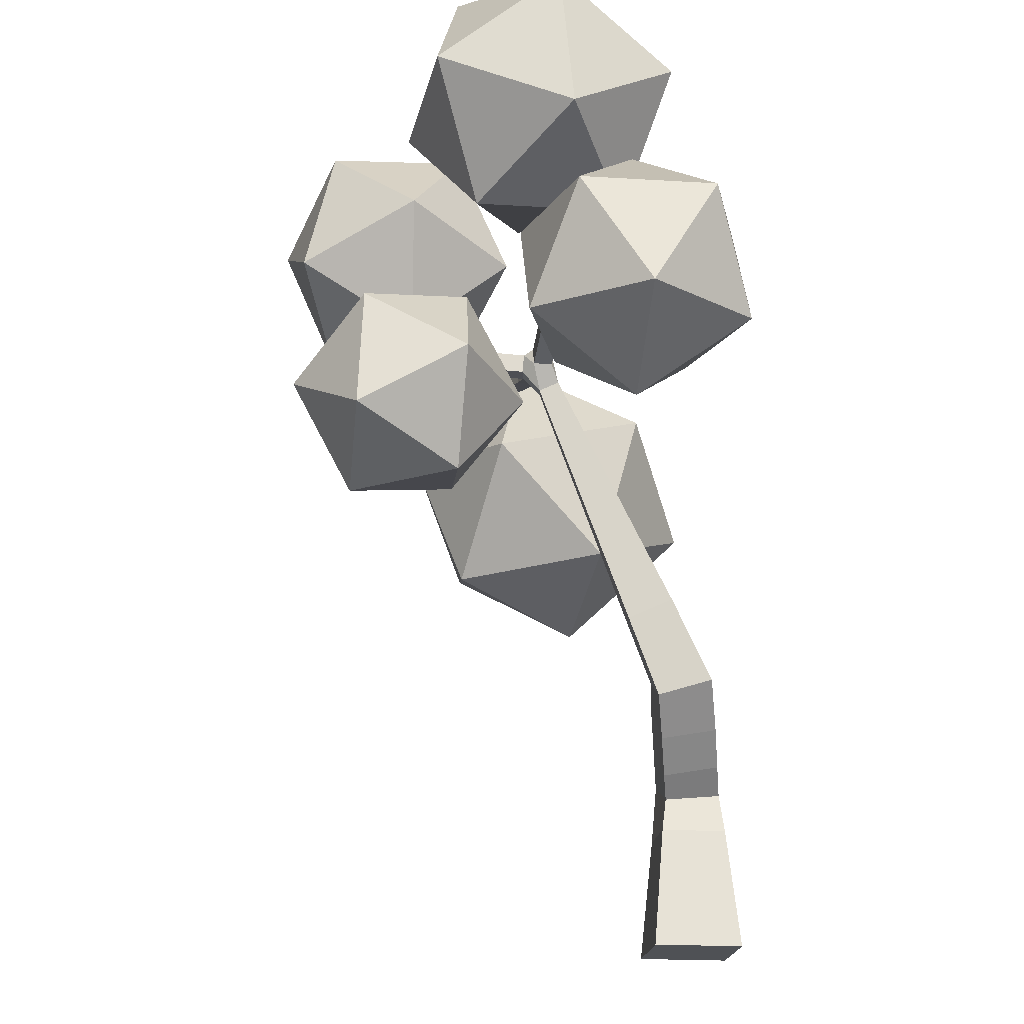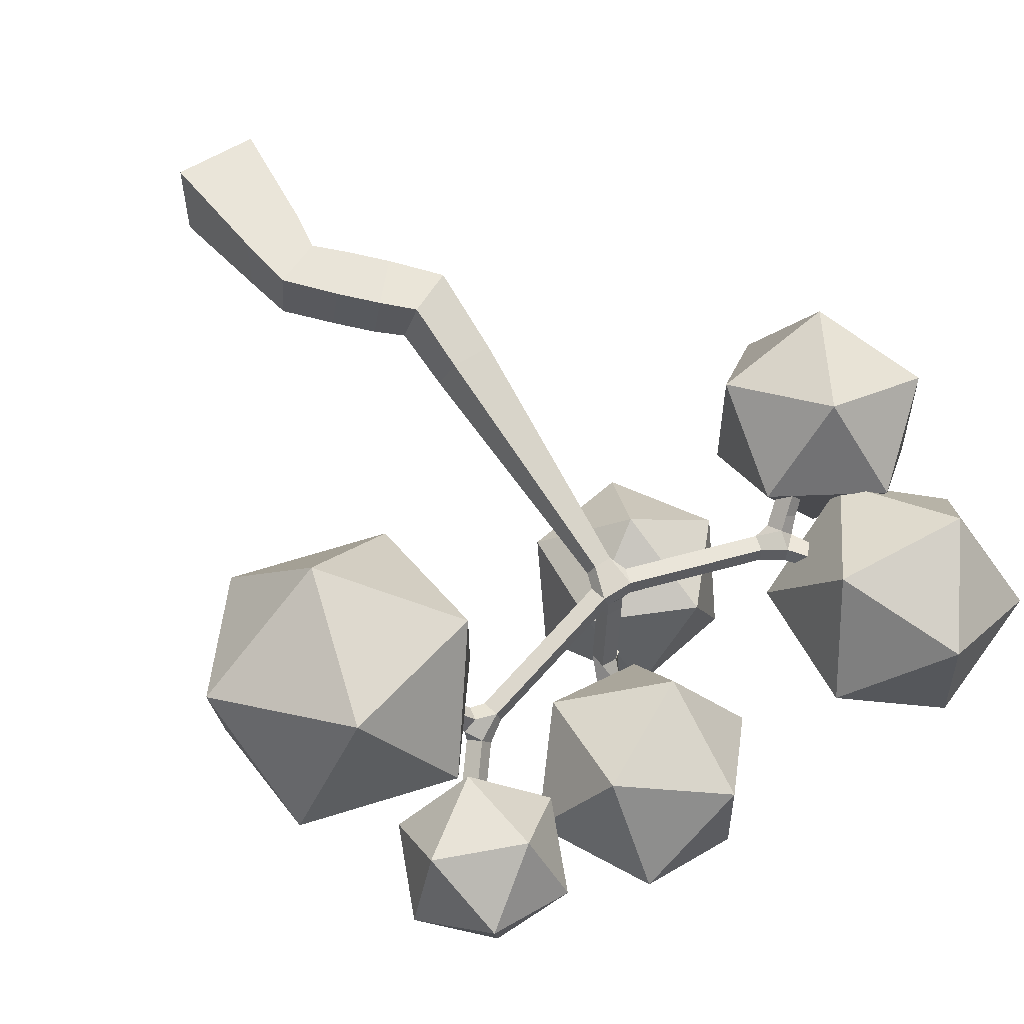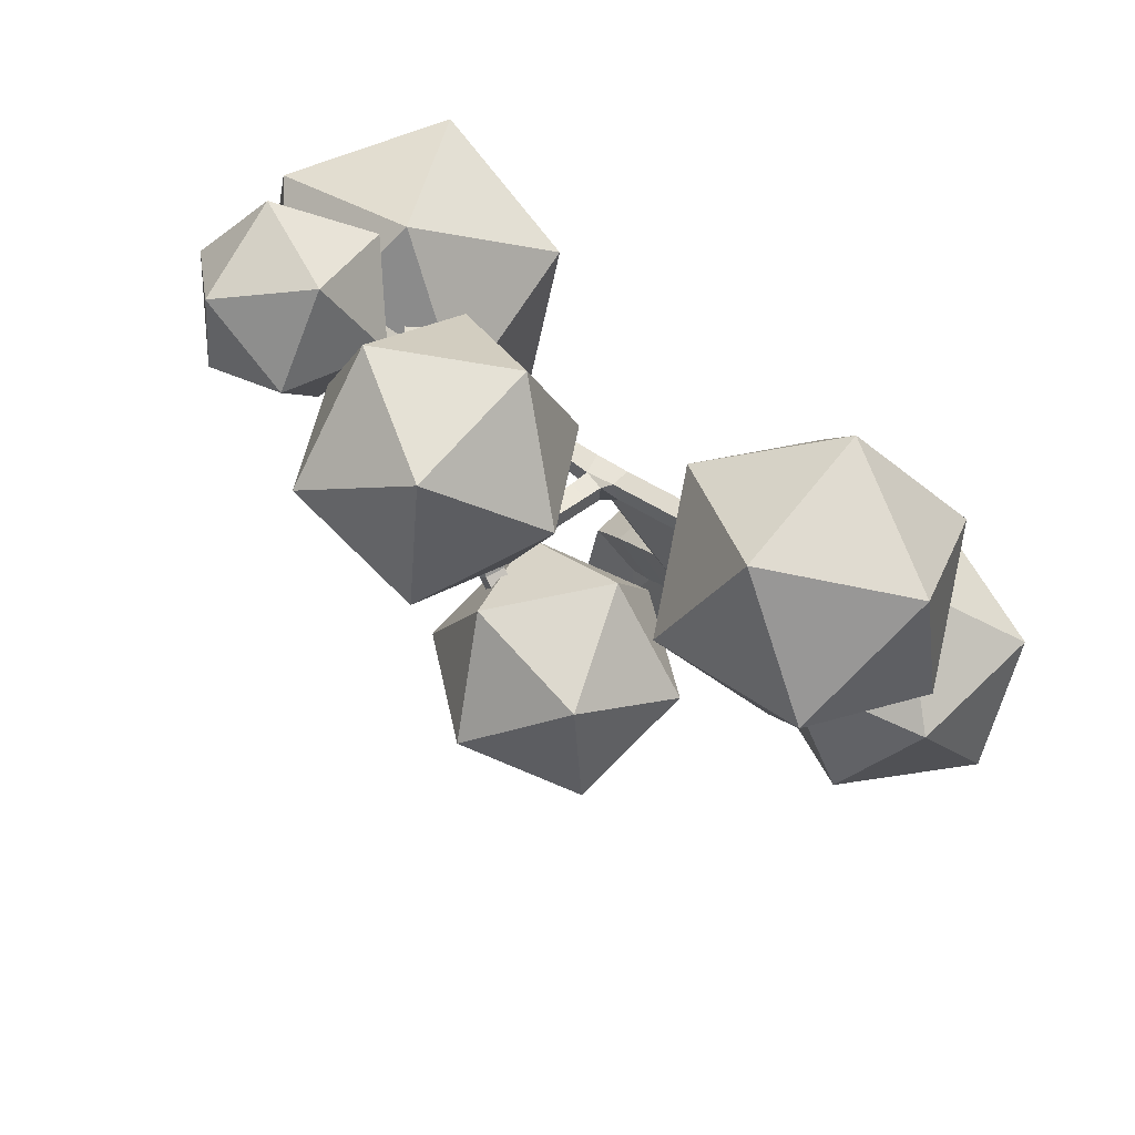
<metadata>
{"format":"obj","ext":"obj","renderer":"f3d","projection":"perspective","resolution":1024,"background":"white","views":[{"elev":-19.7,"azim":-96.6,"up":"+Y"},{"elev":55.5,"azim":145.8,"up":"+Z"},{"elev":59.0,"azim":-135.1,"up":"+Y"}]}
</metadata>
<code>
o Cube
v 0.397 0 0.397
v -0.397 0 0.397
v -0.397 0 -0.397
v 0.397 0 -0.397
v 0.2242 1.619 0.2443
v -0.2336 1.418 0.2536
v -0.2242 1.373 -0.2443
v 0.2336 1.574 -0.2536
v -0.7209 2.494 0.0402
v -1.168 2.27 0.03224
v -1.092 2.137 -0.4437
v -0.6454 2.361 -0.4357
v -3.206 6.482 -1.417
v -3.195 6.482 -1.585
v -3.059 6.58 -1.575
v -3.07 6.58 -1.408
v -3.497 5.081 -0.4126
v -3.618 5.081 -0.5279
v -3.667 5.232 -0.4763
v -3.546 5.232 -0.361
v 1.226 6.22 -2.487
v 1.323 6.22 -2.35
v 1.229 6.342 -2.283
v 1.132 6.342 -2.419
v 1.751 4.921 -1.011
v 1.631 4.921 -0.8932
v 1.677 5.075 -0.8466
v 1.797 5.075 -0.9643
v -0.7421 5.977 -3.015
v -0.644 5.977 -2.879
v -0.7711 6.036 -2.787
v -0.8692 6.036 -2.923
v -1.49 4.929 -2.807
v -1.452 4.929 -2.97
v -1.544 5.067 -2.992
v -1.582 5.067 -2.828
v 0.3369 0.6111 0.3369
v -0.3369 0.6111 0.3369
v -0.3369 0.6111 -0.3369
v 0.3369 0.6111 -0.3369
v 0.2914 1.075 0.2914
v -0.2914 1.075 0.2914
v -0.2914 1.075 -0.2914
v 0.2914 1.075 -0.2914
v -0.1507 1.993 0.1608
v -0.4895 1.627 0.1967
v -0.4536 1.545 -0.2953
v -0.1148 1.911 -0.3312
v -0.4529 2.266 0.09358
v -0.7917 1.9 0.1295
v -0.7558 1.819 -0.3626
v -0.417 2.185 -0.3984
v -0.7702 3.063 -0.258
v -1.191 3.012 -0.3216
v -1.112 2.845 -0.7086
v -0.6915 2.896 -0.645
v -0.8074 3.428 -0.4458
v -1.187 3.382 -0.5031
v -1.116 3.232 -0.8522
v -0.7364 3.278 -0.7948
v -0.8386 3.734 -0.6033
v -1.183 3.693 -0.6555
v -1.119 3.556 -0.9727
v -0.7741 3.598 -0.9205
v -0.8665 4.008 -0.7441
v -1.18 3.97 -0.7915
v -1.122 3.846 -1.08
v -0.8078 3.884 -1.033
v -0.8921 4.26 -0.8734
v -1.178 4.225 -0.9166
v -1.124 4.112 -1.179
v -0.8387 4.147 -1.136
v -0.9161 4.495 -0.9944
v -1.175 4.463 -1.034
v -1.127 4.361 -1.272
v -0.8677 4.392 -1.233
v -0.9387 4.717 -1.109
v -1.172 4.689 -1.144
v -1.129 4.597 -1.359
v -0.895 4.625 -1.324
v -0.9603 4.929 -1.218
v -1.17 4.904 -1.25
v -1.131 4.821 -1.443
v -0.9211 4.846 -1.411
v -0.9811 5.133 -1.323
v -1.168 5.11 -1.351
v -1.133 5.036 -1.523
v -0.9462 5.059 -1.494
v -1.247 5.26 -1.422
v -1.253 5.26 -1.589
v -1.199 5.418 -1.591
v -1.193 5.418 -1.424
v -1.402 5.312 -1.417
v -1.408 5.312 -1.584
v -1.354 5.471 -1.586
v -1.349 5.471 -1.419
v -1.557 5.365 -1.412
v -1.563 5.365 -1.579
v -1.509 5.524 -1.581
v -1.504 5.524 -1.414
v -1.713 5.417 -1.407
v -1.718 5.417 -1.574
v -1.664 5.576 -1.576
v -1.659 5.576 -1.409
v -1.868 5.47 -1.402
v -1.873 5.47 -1.569
v -1.819 5.629 -1.571
v -1.814 5.629 -1.404
v -2.023 5.522 -1.397
v -2.028 5.522 -1.564
v -1.974 5.681 -1.566
v -1.969 5.681 -1.399
v -2.178 5.575 -1.392
v -2.183 5.575 -1.559
v -2.13 5.734 -1.561
v -2.124 5.734 -1.394
v -2.333 5.628 -1.387
v -2.338 5.628 -1.554
v -2.285 5.786 -1.556
v -2.279 5.786 -1.389
v -2.488 5.68 -1.382
v -2.494 5.68 -1.549
v -2.44 5.839 -1.551
v -2.434 5.839 -1.384
v -2.789 5.853 -1.39
v -2.767 5.883 -1.556
v -2.631 5.981 -1.546
v -2.642 5.981 -1.379
v -2.864 6.003 -1.394
v -2.853 6.003 -1.561
v -2.717 6.1 -1.552
v -2.728 6.1 -1.385
v -2.95 6.123 -1.4
v -2.938 6.123 -1.567
v -2.802 6.22 -1.558
v -2.814 6.22 -1.391
v -3.035 6.242 -1.406
v -3.024 6.242 -1.573
v -2.888 6.34 -1.564
v -2.899 6.34 -1.397
v -3.121 6.362 -1.412
v -3.109 6.362 -1.579
v -2.973 6.46 -1.57
v -2.985 6.46 -1.402
v -2.63 5.671 -1.328
v -2.752 5.671 -1.443
v -2.679 5.822 -1.276
v -2.726 5.605 -1.226
v -2.848 5.605 -1.342
v -2.897 5.757 -1.29
v -2.775 5.757 -1.175
v -2.823 5.54 -1.125
v -2.944 5.54 -1.24
v -2.993 5.691 -1.188
v -2.871 5.691 -1.073
v -2.919 5.474 -1.023
v -3.041 5.474 -1.138
v -3.09 5.626 -1.087
v -2.968 5.626 -0.9713
v -3.015 5.408 -0.9212
v -3.137 5.408 -1.036
v -3.186 5.56 -0.9848
v -3.064 5.56 -0.8696
v -3.112 5.343 -0.8195
v -3.233 5.343 -0.9347
v -3.282 5.495 -0.8831
v -3.16 5.495 -0.7679
v -3.208 5.277 -0.7178
v -3.33 5.277 -0.833
v -3.378 5.429 -0.7814
v -3.257 5.429 -0.6662
v -3.304 5.212 -0.6161
v -3.426 5.212 -0.7313
v -3.475 5.364 -0.6797
v -3.353 5.364 -0.5644
v -3.4 5.146 -0.5144
v -3.522 5.146 -0.6296
v -3.571 5.298 -0.578
v -3.449 5.298 -0.4627
v -0.9426 5.226 -1.654
v -0.8727 5.235 -1.478
v -0.9028 5.4 -1.47
v -0.9584 5.392 -1.642
v -0.759 5.266 -1.683
v -0.7147 5.266 -1.521
v -0.7448 5.431 -1.513
v -0.789 5.431 -1.675
v -0.6009 5.297 -1.726
v -0.5567 5.297 -1.564
v -0.5868 5.462 -1.556
v -0.631 5.462 -1.718
v -0.4429 5.328 -1.769
v -0.3986 5.328 -1.608
v -0.4287 5.493 -1.6
v -0.473 5.493 -1.761
v -0.2848 5.359 -1.813
v -0.2406 5.359 -1.651
v -0.2707 5.524 -1.643
v -0.3149 5.524 -1.804
v -0.1268 5.39 -1.856
v -0.08257 5.39 -1.694
v -0.1127 5.555 -1.686
v -0.1569 5.555 -1.848
v 0.03122 5.421 -1.899
v 0.07547 5.421 -1.737
v 0.04537 5.586 -1.729
v 0.001132 5.586 -1.891
v 0.1893 5.452 -1.942
v 0.2335 5.452 -1.781
v 0.2034 5.617 -1.772
v 0.1592 5.617 -1.934
v 0.3473 5.483 -1.986
v 0.3915 5.483 -1.824
v 0.3614 5.648 -1.816
v 0.3172 5.648 -1.977
v 0.5053 5.514 -2.029
v 0.5496 5.514 -1.867
v 0.5195 5.679 -1.859
v 0.4752 5.679 -2.021
v 0.7617 5.676 -2.155
v 0.8591 5.676 -2.019
v 0.7649 5.797 -1.952
v 0.6675 5.797 -2.088
v 0.8545 5.785 -2.222
v 0.9519 5.785 -2.085
v 0.8577 5.906 -2.018
v 0.7603 5.906 -2.154
v 0.9473 5.894 -2.288
v 1.045 5.894 -2.151
v 0.9505 6.015 -2.084
v 0.8531 6.015 -2.221
v 1.04 6.003 -2.354
v 1.138 6.003 -2.218
v 1.043 6.124 -2.15
v 0.946 6.124 -2.287
v 1.133 6.112 -2.42
v 1.23 6.112 -2.284
v 1.136 6.233 -2.217
v 1.039 6.233 -2.353
v 0.8115 5.488 -1.963
v 0.6921 5.488 -1.846
v 0.7381 5.642 -1.799
v 0.8574 5.642 -1.917
v 0.9159 5.425 -1.858
v 0.7965 5.425 -1.74
v 0.8424 5.579 -1.693
v 0.9618 5.579 -1.811
v 1.02 5.362 -1.752
v 0.9008 5.362 -1.634
v 0.9468 5.516 -1.587
v 1.066 5.516 -1.705
v 1.125 5.299 -1.646
v 1.005 5.299 -1.528
v 1.051 5.453 -1.482
v 1.17 5.453 -1.599
v 1.229 5.236 -1.54
v 1.11 5.236 -1.422
v 1.155 5.39 -1.376
v 1.275 5.39 -1.493
v 1.333 5.173 -1.434
v 1.214 5.173 -1.317
v 1.26 5.327 -1.27
v 1.379 5.327 -1.388
v 1.438 5.11 -1.328
v 1.318 5.11 -1.211
v 1.364 5.264 -1.164
v 1.484 5.264 -1.282
v 1.542 5.047 -1.223
v 1.423 5.047 -1.105
v 1.468 5.201 -1.058
v 1.588 5.201 -1.176
v 1.646 4.984 -1.117
v 1.527 4.984 -0.999
v 1.573 5.138 -0.9524
v 1.692 5.138 -1.07
v -1.135 5.217 -1.684
v -1.137 5.384 -1.669
v -1.12 5.231 -1.841
v -0.9528 5.231 -1.824
v -0.9543 5.398 -1.809
v -1.121 5.398 -1.826
v -1.104 5.245 -1.997
v -0.9373 5.245 -1.981
v -0.9387 5.412 -1.966
v -1.106 5.412 -1.983
v -1.089 5.259 -2.154
v -0.9218 5.259 -2.138
v -0.9232 5.426 -2.123
v -1.09 5.426 -2.139
v -1.073 5.273 -2.311
v -0.9063 5.273 -2.294
v -0.9077 5.44 -2.28
v -1.075 5.44 -2.296
v -1.058 5.287 -2.468
v -0.8907 5.287 -2.451
v -0.8922 5.454 -2.436
v -1.059 5.454 -2.453
v -1.042 5.301 -2.625
v -0.8752 5.301 -2.608
v -0.8767 5.468 -2.593
v -1.044 5.468 -2.61
v -0.8826 5.521 -2.913
v -0.7845 5.521 -2.777
v -0.9115 5.581 -2.686
v -1.01 5.581 -2.822
v -0.8358 5.673 -2.947
v -0.7377 5.673 -2.811
v -0.8647 5.732 -2.719
v -0.9628 5.732 -2.855
v -0.7889 5.825 -2.981
v -0.6908 5.825 -2.845
v -0.8179 5.884 -2.753
v -0.916 5.884 -2.889
v -1.032 5.249 -2.7
v -0.9936 5.249 -2.863
v -1.085 5.388 -2.885
v -1.124 5.388 -2.721
v -1.146 5.169 -2.727
v -1.108 5.169 -2.89
v -1.2 5.308 -2.911
v -1.238 5.308 -2.748
v -1.261 5.089 -2.753
v -1.223 5.089 -2.917
v -1.315 5.228 -2.938
v -1.353 5.228 -2.775
v -1.376 5.009 -2.78
v -1.338 5.009 -2.943
v -1.43 5.147 -2.965
v -1.468 5.147 -2.802
f 67 68 64 63
f 88 180 181
f 66 67 63 62
f 145 121 147
f 65 66 62 61
f 128 125 147
f 64 61 57 60
f 63 64 60 59
f 62 63 59 58
f 61 62 58 57
f 60 57 53 56
f 59 60 56 55
f 277 91 183
f 58 59 55 54
f 57 58 54 53
f 56 53 9 12
f 92 89 86
f 55 56 12 11
f 54 55 11 10
f 53 54 10 9
f 125 126 146
f 12 9 49 52
f 11 12 52 51
f 90 91 277
f 10 11 51 50
f 9 10 50 49
f 52 49 45 48
f 127 123 126
f 51 52 48 47
f 50 51 47 46
f 49 50 46 45
f 48 45 5 8
f 47 48 8 7
f 46 47 7 6
f 45 46 6 5
f 8 5 41 44
f 7 8 44 43
f 243 221 222
f 6 7 43 42
f 5 6 42 41
f 87 276 180 88
f 44 41 37 40
f 241 217 216
f 241 216 220 240
f 43 44 40 39
f 42 43 39 38
f 41 42 38 37
f 40 37 1 4
f 91 92 182 183
f 123 122 146 126
f 39 40 4 3
f 38 39 3 2
f 37 38 2 1
f 36 35 34 33
f 32 31 30 29
f 28 27 26 25
f 24 23 22 21
f 20 19 18 17
f 16 15 14 13
f 303 299 315 302
f 92 86 85 182
f 1 2 3 4
f 219 223 220 216
f 218 222 223 219
f 123 127 128 124
f 90 87 86 89
f 124 128 147 121
f 121 145 146 122
f 305 316 317 301
f 217 241 242 218
f 242 243 222 218
f 305 302 315 316
f 182 85 88 181
f 90 277 276 87
f 304 300 299 303
f 304 305 301 300
f 243 240 220 221
f 299 298 314 315
f 301 317 314 298
f 68 65 61 64
f 69 70 66 65
f 70 71 67 66
f 71 72 68 67
f 72 69 65 68
f 73 74 70 69
f 74 75 71 70
f 75 76 72 71
f 76 73 69 72
f 77 78 74 73
f 78 79 75 74
f 79 80 76 75
f 80 77 73 76
f 81 82 78 77
f 82 83 79 78
f 83 84 80 79
f 84 81 77 80
f 85 86 82 81
f 86 87 83 82
f 87 88 84 83
f 88 85 81 84
f 93 94 90 89
f 94 95 91 90
f 95 96 92 91
f 96 93 89 92
f 97 98 94 93
f 98 99 95 94
f 99 100 96 95
f 100 97 93 96
f 101 102 98 97
f 102 103 99 98
f 103 104 100 99
f 104 101 97 100
f 105 106 102 101
f 106 107 103 102
f 107 108 104 103
f 108 105 101 104
f 109 110 106 105
f 110 111 107 106
f 111 112 108 107
f 112 109 105 108
f 113 114 110 109
f 114 115 111 110
f 115 116 112 111
f 116 113 109 112
f 117 118 114 113
f 118 119 115 114
f 119 120 116 115
f 120 117 113 116
f 121 122 118 117
f 122 123 119 118
f 123 124 120 119
f 124 121 117 120
f 129 130 126 125
f 130 131 127 126
f 131 132 128 127
f 132 129 125 128
f 133 134 130 129
f 134 135 131 130
f 135 136 132 131
f 136 133 129 132
f 137 138 134 133
f 138 139 135 134
f 139 140 136 135
f 140 137 133 136
f 141 142 138 137
f 142 143 139 138
f 143 144 140 139
f 144 141 137 140
f 13 14 142 141
f 14 15 143 142
f 15 16 144 143
f 16 13 141 144
f 148 149 146 145
f 149 150 125 146
f 150 151 147 125
f 151 148 145 147
f 152 153 149 148
f 153 154 150 149
f 154 155 151 150
f 155 152 148 151
f 156 157 153 152
f 157 158 154 153
f 158 159 155 154
f 159 156 152 155
f 160 161 157 156
f 161 162 158 157
f 162 163 159 158
f 163 160 156 159
f 164 165 161 160
f 165 166 162 161
f 166 167 163 162
f 167 164 160 163
f 168 169 165 164
f 169 170 166 165
f 170 171 167 166
f 171 168 164 167
f 172 173 169 168
f 173 174 170 169
f 174 175 171 170
f 175 172 168 171
f 176 177 173 172
f 177 178 174 173
f 178 179 175 174
f 179 176 172 175
f 17 18 177 176
f 18 19 178 177
f 19 20 179 178
f 20 17 176 179
f 184 185 181 180
f 185 186 182 181
f 186 187 183 182
f 187 184 180 183
f 188 189 185 184
f 189 190 186 185
f 190 191 187 186
f 191 188 184 187
f 192 193 189 188
f 193 194 190 189
f 194 195 191 190
f 195 192 188 191
f 196 197 193 192
f 197 198 194 193
f 198 199 195 194
f 199 196 192 195
f 200 201 197 196
f 201 202 198 197
f 202 203 199 198
f 203 200 196 199
f 204 205 201 200
f 205 206 202 201
f 206 207 203 202
f 207 204 200 203
f 208 209 205 204
f 209 210 206 205
f 210 211 207 206
f 211 208 204 207
f 212 213 209 208
f 213 214 210 209
f 214 215 211 210
f 215 212 208 211
f 216 217 213 212
f 217 218 214 213
f 218 219 215 214
f 219 216 212 215
f 224 225 221 220
f 225 226 222 221
f 226 227 223 222
f 227 224 220 223
f 228 229 225 224
f 229 230 226 225
f 230 231 227 226
f 231 228 224 227
f 232 233 229 228
f 233 234 230 229
f 234 235 231 230
f 235 232 228 231
f 236 237 233 232
f 237 238 234 233
f 238 239 235 234
f 239 236 232 235
f 21 22 237 236
f 22 23 238 237
f 23 24 239 238
f 24 21 236 239
f 244 245 241 240
f 245 246 242 241
f 246 247 243 242
f 247 244 240 243
f 248 249 245 244
f 249 250 246 245
f 250 251 247 246
f 251 248 244 247
f 252 253 249 248
f 253 254 250 249
f 254 255 251 250
f 255 252 248 251
f 256 257 253 252
f 257 258 254 253
f 258 259 255 254
f 259 256 252 255
f 260 261 257 256
f 261 262 258 257
f 262 263 259 258
f 263 260 256 259
f 264 265 261 260
f 265 266 262 261
f 266 267 263 262
f 267 264 260 263
f 268 269 265 264
f 269 270 266 265
f 270 271 267 266
f 271 268 264 267
f 272 273 269 268
f 273 274 270 269
f 274 275 271 270
f 275 272 268 271
f 25 26 273 272
f 26 27 274 273
f 27 28 275 274
f 28 25 272 275
f 278 279 180 276
f 279 280 183 180
f 280 281 277 183
f 281 278 276 277
f 282 283 279 278
f 283 284 280 279
f 284 285 281 280
f 285 282 278 281
f 286 287 283 282
f 287 288 284 283
f 288 289 285 284
f 289 286 282 285
f 290 291 287 286
f 291 292 288 287
f 292 293 289 288
f 293 290 286 289
f 294 295 291 290
f 295 296 292 291
f 296 297 293 292
f 297 294 290 293
f 298 299 295 294
f 299 300 296 295
f 300 301 297 296
f 301 298 294 297
f 306 307 303 302
f 307 308 304 303
f 308 309 305 304
f 309 306 302 305
f 310 311 307 306
f 311 312 308 307
f 312 313 309 308
f 313 310 306 309
f 29 30 311 310
f 30 31 312 311
f 31 32 313 312
f 32 29 310 313
f 318 319 315 314
f 319 320 316 315
f 320 321 317 316
f 321 318 314 317
f 322 323 319 318
f 323 324 320 319
f 324 325 321 320
f 325 322 318 321
f 326 327 323 322
f 327 328 324 323
f 328 329 325 324
f 329 326 322 325
f 33 34 327 326
f 34 35 328 327
f 35 36 329 328
f 36 33 326 329
o Icosphere
v -3.669 3.974 -1.039
v -2.88 4.577 -0.4663
v -3.97 4.577 -0.112
v -4.644 4.577 -1.039
v -3.97 4.577 -1.967
v -2.88 4.577 -1.613
v -3.368 5.552 -0.112
v -4.458 5.552 -0.4663
v -4.458 5.552 -1.613
v -3.368 5.552 -1.967
v -2.694 5.552 -1.039
v -3.669 6.155 -1.039
f 330 331 332
f 331 330 335
f 330 332 333
f 330 333 334
f 330 334 335
f 331 335 340
f 332 331 336
f 333 332 337
f 334 333 338
f 335 334 339
f 331 340 336
f 332 336 337
f 333 337 338
f 334 338 339
f 335 339 340
f 336 340 341
f 337 336 341
f 338 337 341
f 339 338 341
f 340 339 341
o Icosphere.001
v -2.412 6.025 -1.878
v -2.856 6.638 -2.903
v -2.273 7.288 -1.974
v -2.607 6.767 -0.8597
v -3.396 5.795 -1.1
v -3.55 5.715 -2.362
v -3.325 7.76 -2.519
v -3.171 7.84 -1.256
v -3.864 6.917 -0.7154
v -4.447 6.267 -1.644
v -4.114 6.788 -2.759
v -4.309 7.53 -1.741
f 342 343 344
f 343 342 347
f 342 344 345
f 342 345 346
f 342 346 347
f 343 347 352
f 344 343 348
f 345 344 349
f 346 345 350
f 347 346 351
f 343 352 348
f 344 348 349
f 345 349 350
f 346 350 351
f 347 351 352
f 348 352 353
f 349 348 353
f 350 349 353
f 351 350 353
f 352 351 353
o Icosphere.002
v -1.049 6.339 -1.825
v -1.202 5.564 -2.734
v -0.1146 5.7 -2.235
v 0.02621 6.863 -1.961
v -0.9742 7.447 -2.29
v -1.733 6.644 -2.767
v -0.2217 5.61 -3.431
v 0.5374 6.413 -2.953
v 0.006182 7.493 -2.987
v -1.081 7.357 -3.485
v -1.222 6.193 -3.76
v -0.147 6.718 -3.895
f 354 355 356
f 355 354 359
f 354 356 357
f 354 357 358
f 354 358 359
f 355 359 364
f 356 355 360
f 357 356 361
f 358 357 362
f 359 358 363
f 355 364 360
f 356 360 361
f 357 361 362
f 358 362 363
f 359 363 364
f 360 364 365
f 361 360 365
f 362 361 365
f 363 362 365
f 364 363 365
o Icosphere.003
v -1.716 4.747 -3.83
v -1.331 5.559 -3.206
v -0.8076 4.599 -3.237
v -1.56 3.805 -3.294
v -2.548 4.275 -3.298
v -2.407 5.36 -3.243
v -0.9375 5.12 -2.283
v -1.079 4.036 -2.338
v -2.155 3.836 -2.376
v -2.678 4.797 -2.344
v -1.926 5.59 -2.287
v -1.77 4.648 -1.751
f 366 367 368
f 367 366 371
f 366 368 369
f 366 369 370
f 366 370 371
f 367 371 376
f 368 367 372
f 369 368 373
f 370 369 374
f 371 370 375
f 367 376 372
f 368 372 373
f 369 373 374
f 370 374 375
f 371 375 376
f 372 376 377
f 373 372 377
f 374 373 377
f 375 374 377
f 376 375 377
o Icosphere.004
v 1.491 6.12 -3.366
v 1.736 5.822 -2.552
v 0.8747 5.768 -2.811
v 0.681 6.506 -3.289
v 1.422 7.017 -3.325
v 2.074 6.594 -2.87
v 1.077 6.025 -1.972
v 0.4251 6.447 -2.428
v 0.7634 7.219 -2.746
v 1.624 7.273 -2.486
v 1.818 6.535 -2.008
v 1.008 6.922 -1.931
f 378 379 380
f 379 378 383
f 378 380 381
f 378 381 382
f 378 382 383
f 379 383 388
f 380 379 384
f 381 380 385
f 382 381 386
f 383 382 387
f 379 388 384
f 380 384 385
f 381 385 386
f 382 386 387
f 383 387 388
f 384 388 389
f 385 384 389
f 386 385 389
f 387 386 389
f 388 387 389
o Icosphere.005
v 2.717 5.793 -1.519
v 2.7 4.368 -1.903
v 2.949 4.751 -0.5004
v 2.096 5.913 -0.1865
v 1.319 6.248 -1.395
v 1.692 5.293 -2.456
v 2.068 3.609 -0.8074
v 1.695 4.563 0.2534
v 0.6877 5.488 -0.2995
v 0.4384 5.105 -1.702
v 1.292 3.943 -2.016
v 0.6708 4.064 -0.6833
f 390 392 391
f 391 395 390
f 390 393 392
f 390 394 393
f 390 395 394
f 391 400 395
f 392 396 391
f 393 397 392
f 394 398 393
f 395 399 394
f 391 396 400
f 392 397 396
f 393 398 397
f 394 399 398
f 395 400 399
f 396 401 400
f 397 401 396
f 398 401 397
f 399 401 398
f 400 401 399

</code>
